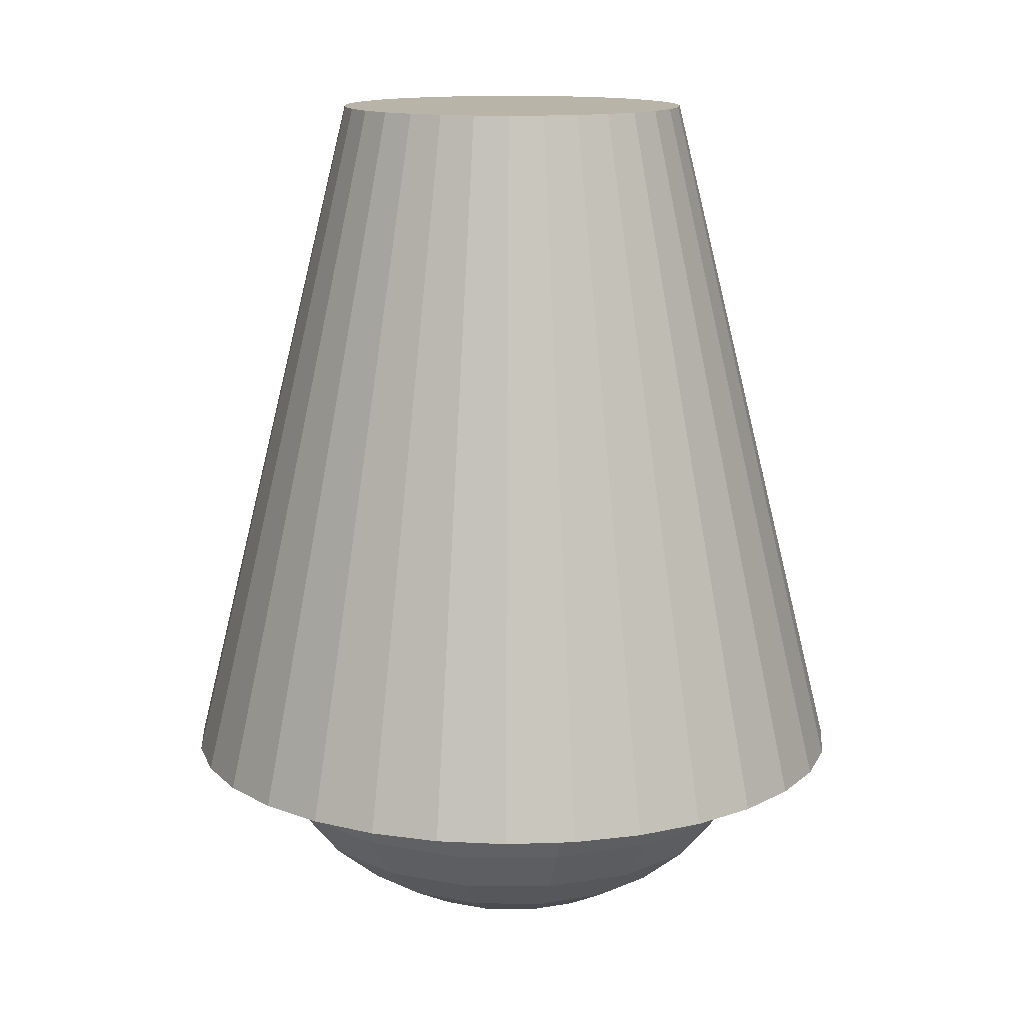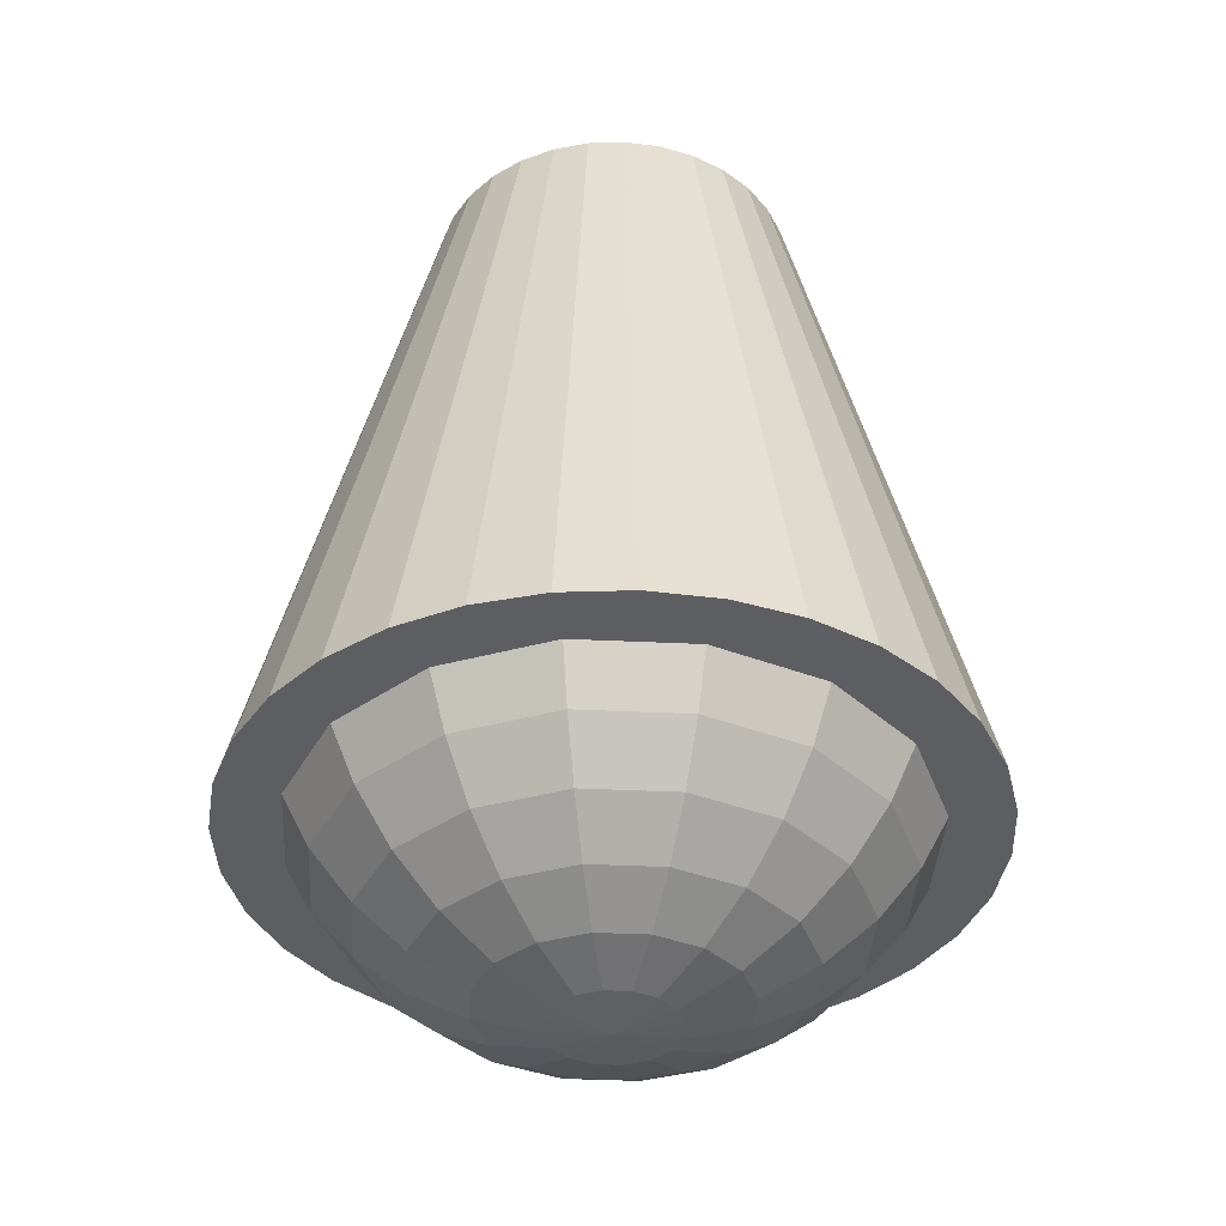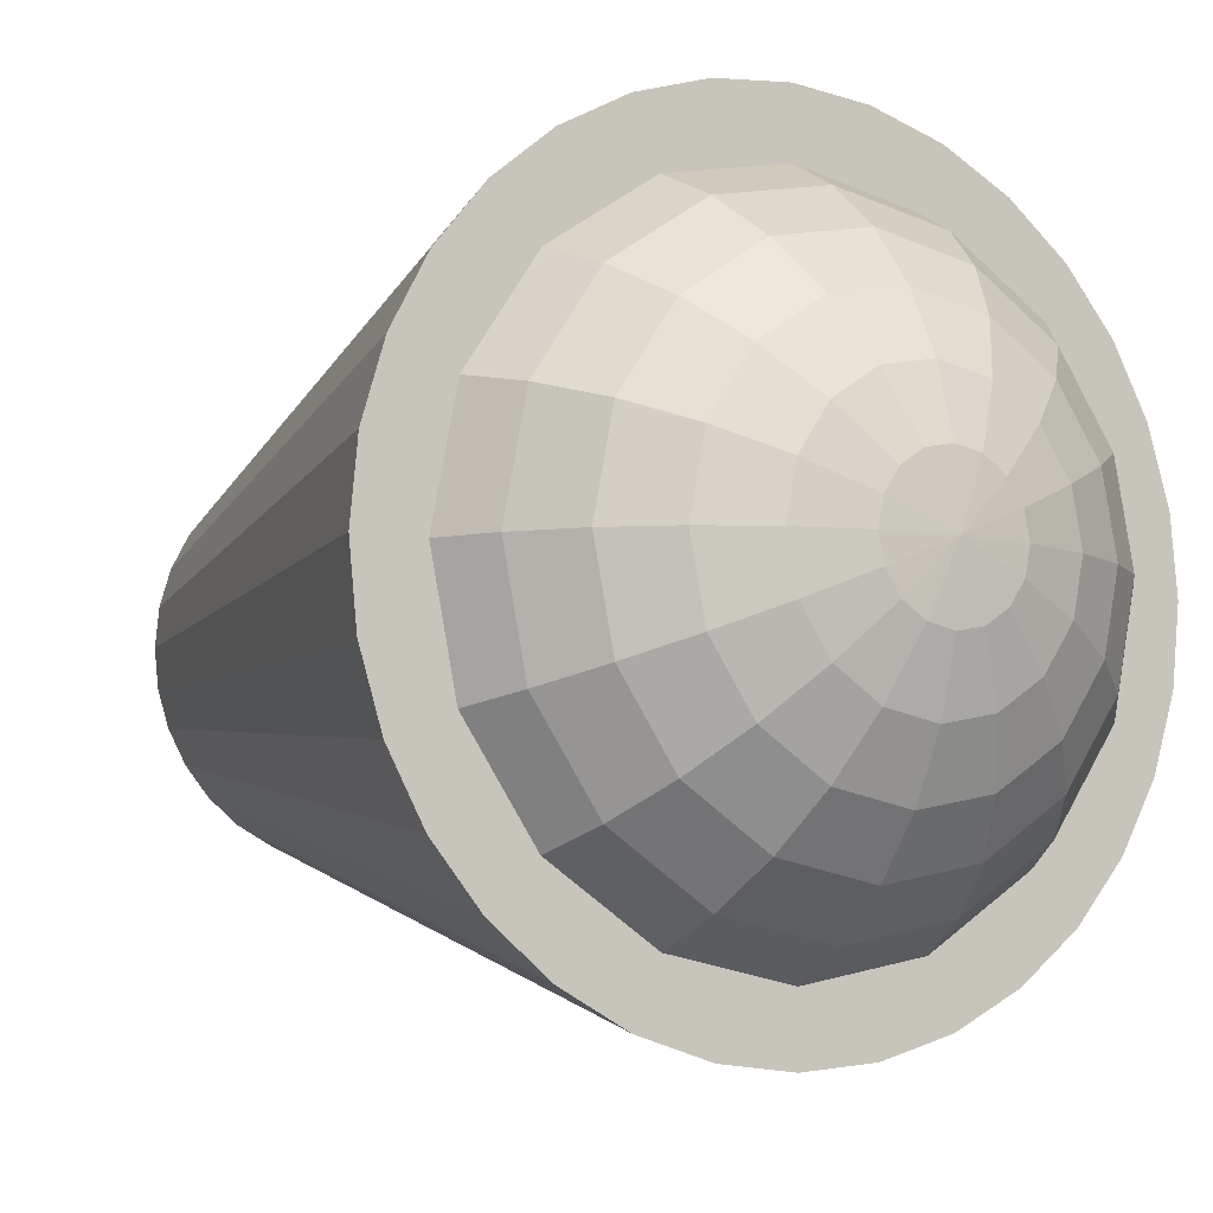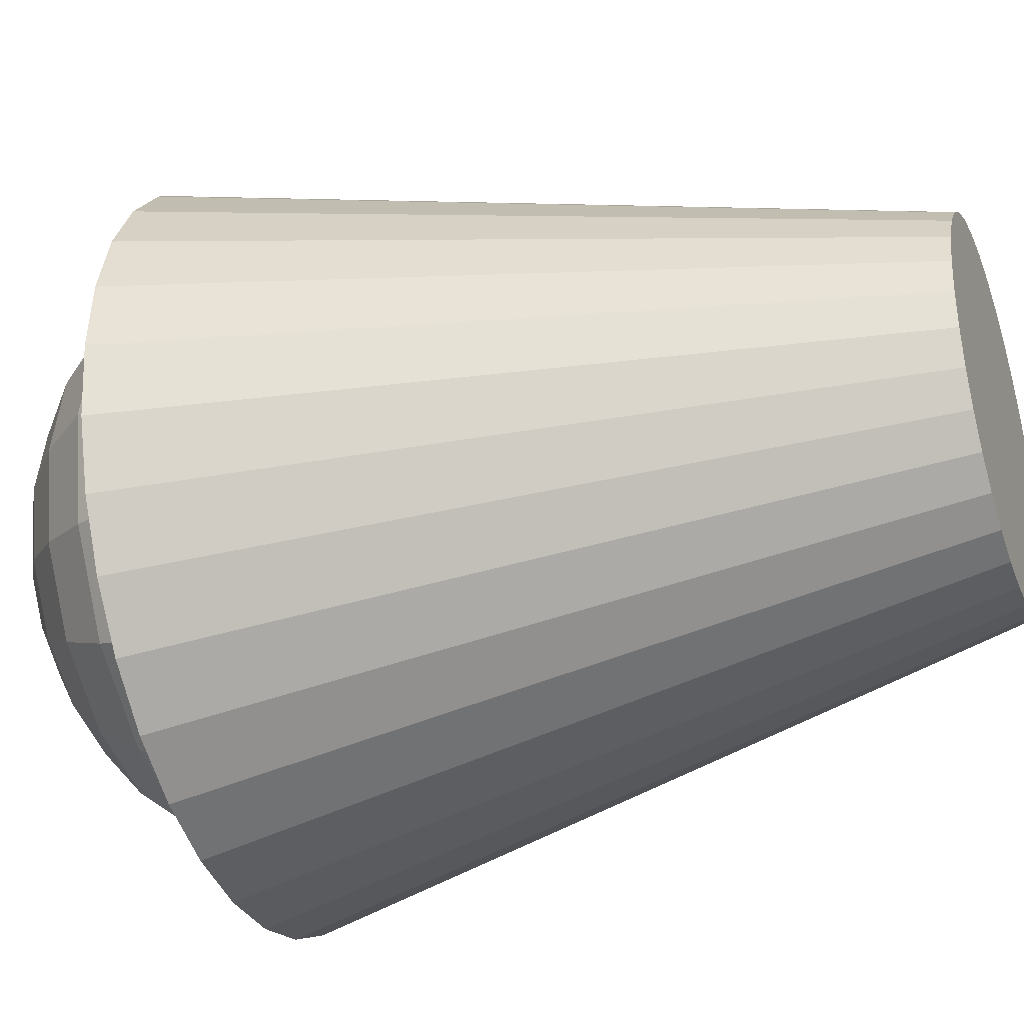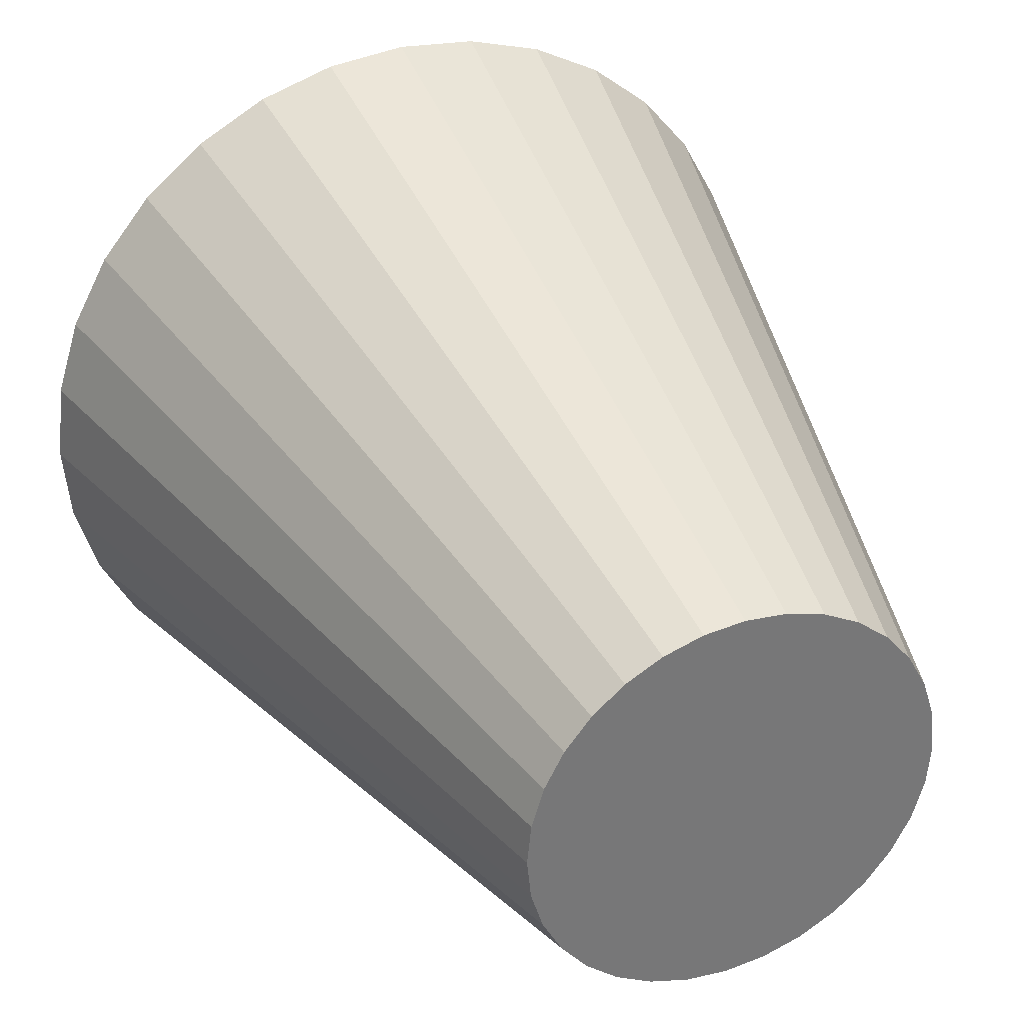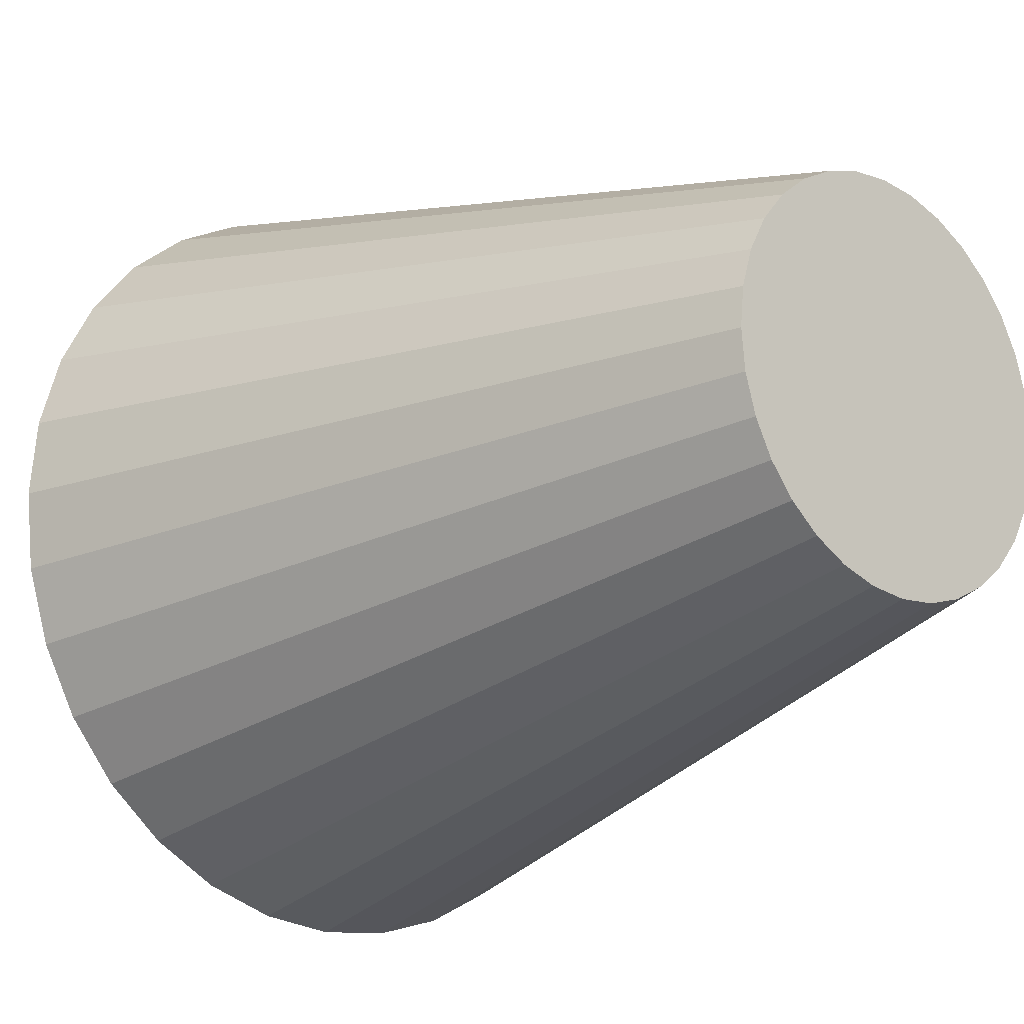
<metadata>
{"format":"obj","ext":"obj","renderer":"f3d","projection":"perspective","resolution":1024,"background":"white","views":[{"elev":13.3,"azim":-55.2,"up":"+Y"},{"elev":-38.4,"azim":-14.7,"up":"+Y"},{"elev":-7.0,"azim":-31.3,"up":"+Z"},{"elev":-34.6,"azim":109.5,"up":"+Z"},{"elev":34.1,"azim":156.8,"up":"+Z"},{"elev":-18.2,"azim":137.0,"up":"+Z"}]}
</metadata>
<code>
o C_Body
v 0 0.3 -0.55
v 0 1.4 -0.2803
v 0.1073 0.3 -0.5394
v 0.05468 1.4 -0.2749
v 0.2105 0.3 -0.5081
v 0.1073 1.4 -0.2589
v 0.3056 0.3 -0.4573
v 0.1557 1.4 -0.233
v 0.3889 0.3 -0.3889
v 0.1982 1.4 -0.1982
v 0.4573 0.3 -0.3056
v 0.233 1.4 -0.1557
v 0.5081 0.3 -0.2105
v 0.2589 1.4 -0.1073
v 0.5394 0.3 -0.1073
v 0.2749 1.4 -0.05468
v 0.55 0.3 -0
v 0.2803 1.4 -0
v 0.5394 0.3 0.1073
v 0.2749 1.4 0.05468
v 0.5081 0.3 0.2105
v 0.2589 1.4 0.1073
v 0.4573 0.3 0.3056
v 0.233 1.4 0.1557
v 0.3889 0.3 0.3889
v 0.1982 1.4 0.1982
v 0.3056 0.3 0.4573
v 0.1557 1.4 0.233
v 0.2105 0.3 0.5081
v 0.1073 1.4 0.2589
v 0.1073 0.3 0.5394
v 0.05468 1.4 0.2749
v 0 0.3 0.55
v 0 1.4 0.2803
v -0.1073 0.3 0.5394
v -0.05468 1.4 0.2749
v -0.2105 0.3 0.5081
v -0.1073 1.4 0.2589
v -0.3056 0.3 0.4573
v -0.1557 1.4 0.233
v -0.3889 0.3 0.3889
v -0.1982 1.4 0.1982
v -0.4573 0.3 0.3056
v -0.233 1.4 0.1557
v -0.5081 0.3 0.2105
v -0.2589 1.4 0.1073
v -0.5394 0.3 0.1073
v -0.2749 1.4 0.05468
v -0.55 0.3 -0
v -0.2803 1.4 -0
v -0.5394 0.3 -0.1073
v -0.2749 1.4 -0.05468
v -0.5081 0.3 -0.2105
v -0.2589 1.4 -0.1073
v -0.4573 0.3 -0.3056
v -0.233 1.4 -0.1557
v -0.3889 0.3 -0.3889
v -0.1982 1.4 -0.1982
v -0.3056 0.3 -0.4573
v -0.1557 1.4 -0.233
v -0.2105 0.3 -0.5081
v -0.1073 1.4 -0.2589
v -0.1073 0.3 -0.5394
v -0.05468 1.4 -0.2749
v 0 0.2222 -0.4157
v 0 0.08427 -0.2778
v 0 0.03806 -0.1913
v 0 0.009607 -0.09755
v 0.1768 0.3087 -0.4268
v 0.1591 0.2222 -0.3841
v 0.1353 0.1464 -0.3266
v 0.1063 0.08427 -0.2566
v 0.07322 0.03806 -0.1768
v 0.03733 0.009607 -0.09012
v 0.3266 0.3087 -0.3266
v 0.294 0.2222 -0.294
v 0.25 0.1464 -0.25
v 0.1964 0.08427 -0.1964
v 0.1353 0.03806 -0.1353
v 0.06897 0.009607 -0.06897
v 0.4268 0.3087 -0.1768
v 0.3841 0.2222 -0.1591
v 0.3266 0.1464 -0.1353
v 0.2566 0.08427 -0.1063
v 0.1768 0.03806 -0.07322
v 0.09012 0.009607 -0.03733
v 0.4619 0.3087 0
v 0.4157 0.2222 0
v 0.3536 0.1464 0
v 0.2778 0.08427 0
v 0.1913 0.03806 0
v 0.09755 0.009607 0
v 0.4268 0.3087 0.1768
v 0.3841 0.2222 0.1591
v 0.3266 0.1464 0.1353
v 0.2566 0.08427 0.1063
v 0.1768 0.03806 0.07322
v 0.09012 0.009607 0.03733
v 0.3266 0.3087 0.3266
v 0.294 0.2222 0.294
v 0.25 0.1464 0.25
v 0.1964 0.08427 0.1964
v 0.1353 0.03806 0.1353
v 0.06897 0.009607 0.06897
v 0.1768 0.3087 0.4268
v 0.1591 0.2222 0.3841
v 0.1353 0.1464 0.3266
v 0.1063 0.08427 0.2566
v 0.07322 0.03806 0.1768
v 0.03733 0.009607 0.09012
v -0 0.3087 0.4619
v -0 0.2222 0.4157
v -0 0.1464 0.3536
v -0 0.08427 0.2778
v -0 0.03806 0.1913
v -0 0.009607 0.09755
v -0.1768 0.3087 0.4268
v -0.1591 0.2222 0.3841
v -0.1353 0.1464 0.3266
v -0.1063 0.08427 0.2566
v -0.07322 0.03806 0.1768
v -0.03733 0.009607 0.09012
v 0 0 -0
v -0.3266 0.3087 0.3266
v -0.294 0.2222 0.294
v -0.25 0.1464 0.25
v -0.1964 0.08427 0.1964
v -0.1353 0.03806 0.1353
v -0.06897 0.009607 0.06897
v -0.4268 0.3087 0.1768
v -0.3841 0.2222 0.1591
v -0.3266 0.1464 0.1353
v -0.2566 0.08427 0.1063
v -0.1768 0.03806 0.07322
v -0.09012 0.009607 0.03733
v -0.4619 0.3087 -0
v -0.4157 0.2222 -0
v -0.3536 0.1464 -0
v -0.2778 0.08427 -0
v -0.1913 0.03806 -0
v -0.09755 0.009607 -0
v -0.4268 0.3087 -0.1768
v -0.3841 0.2222 -0.1591
v -0.3266 0.1464 -0.1353
v -0.2566 0.08427 -0.1063
v -0.1768 0.03806 -0.07322
v -0.09012 0.009607 -0.03733
v -0.3266 0.3087 -0.3266
v -0.294 0.2222 -0.294
v -0.25 0.1464 -0.25
v -0.1964 0.08427 -0.1964
v -0.1353 0.03806 -0.1353
v -0.06897 0.009607 -0.06897
v -0.1768 0.3087 -0.4268
v -0.1591 0.2222 -0.3841
v -0.1353 0.1464 -0.3266
v -0.1063 0.08427 -0.2566
v -0.07322 0.03806 -0.1768
v -0.03733 0.009607 -0.09012
v 0 0.3087 -0.4619
v 0 0.1464 -0.3536
f 2 3 1
f 4 5 3
f 6 7 5
f 8 9 7
f 10 11 9
f 12 13 11
f 14 15 13
f 16 17 15
f 18 19 17
f 20 21 19
f 22 23 21
f 24 25 23
f 26 27 25
f 27 30 29
f 30 31 29
f 32 33 31
f 34 35 33
f 36 37 35
f 38 39 37
f 40 41 39
f 42 43 41
f 44 45 43
f 46 47 45
f 48 49 47
f 50 51 49
f 52 53 51
f 54 55 53
f 56 57 55
f 58 59 57
f 60 61 59
f 38 22 6
f 62 63 61
f 64 1 63
f 31 47 63
f 123 68 74
f 160 70 65
f 161 70 71
f 161 72 66
f 66 73 67
f 67 74 68
f 73 80 74
f 123 74 80
f 69 76 70
f 70 77 71
f 71 78 72
f 72 79 73
f 75 82 76
f 76 83 77
f 77 84 78
f 78 85 79
f 80 85 86
f 123 80 86
f 86 91 92
f 123 86 92
f 81 88 82
f 82 89 83
f 83 90 84
f 85 90 91
f 89 94 95
f 89 96 90
f 91 96 97
f 91 98 92
f 123 92 98
f 87 94 88
f 123 98 104
f 93 100 94
f 95 100 101
f 95 102 96
f 97 102 103
f 98 103 104
f 101 108 102
f 102 109 103
f 103 110 104
f 123 104 110
f 99 106 100
f 101 106 107
f 105 112 106
f 107 112 113
f 107 114 108
f 109 114 115
f 109 116 110
f 123 110 116
f 113 120 114
f 115 120 121
f 115 122 116
f 123 116 122
f 111 118 112
f 113 118 119
f 117 125 118
f 119 125 126
f 119 127 120
f 121 127 128
f 121 129 122
f 123 122 129
f 128 133 134
f 129 134 135
f 123 129 135
f 125 130 131
f 126 131 132
f 126 133 127
f 130 137 131
f 132 137 138
f 132 139 133
f 134 139 140
f 134 141 135
f 123 135 141
f 140 145 146
f 140 147 141
f 123 141 147
f 136 143 137
f 138 143 144
f 138 145 139
f 142 149 143
f 143 150 144
f 144 151 145
f 145 152 146
f 146 153 147
f 123 147 153
f 152 159 153
f 123 153 159
f 148 155 149
f 150 155 156
f 150 157 151
f 152 157 158
f 156 65 161
f 156 66 157
f 158 66 67
f 158 68 159
f 123 159 68
f 154 65 155
f 2 4 3
f 4 6 5
f 6 8 7
f 8 10 9
f 10 12 11
f 12 14 13
f 14 16 15
f 16 18 17
f 18 20 19
f 20 22 21
f 22 24 23
f 24 26 25
f 26 28 27
f 27 28 30
f 30 32 31
f 32 34 33
f 34 36 35
f 36 38 37
f 38 40 39
f 40 42 41
f 42 44 43
f 44 46 45
f 46 48 47
f 48 50 49
f 50 52 51
f 52 54 53
f 54 56 55
f 56 58 57
f 58 60 59
f 60 62 61
f 6 4 2
f 2 64 62
f 62 60 58
f 58 56 54
f 54 52 50
f 50 48 46
f 46 44 42
f 42 40 38
f 38 36 34
f 34 32 30
f 30 28 26
f 26 24 22
f 22 20 18
f 18 16 14
f 14 12 10
f 10 8 6
f 6 2 62
f 62 58 54
f 54 50 46
f 46 42 38
f 38 34 30
f 30 26 22
f 22 18 14
f 14 10 6
f 6 62 54
f 54 46 38
f 38 30 22
f 22 14 6
f 6 54 38
f 62 64 63
f 64 2 1
f 63 1 3
f 3 5 7
f 7 9 11
f 11 13 15
f 15 17 19
f 19 21 23
f 23 25 27
f 27 29 31
f 31 33 35
f 35 37 39
f 39 41 43
f 43 45 47
f 47 49 51
f 51 53 55
f 55 57 59
f 59 61 63
f 63 3 7
f 7 11 15
f 15 19 23
f 23 27 31
f 31 35 39
f 39 43 47
f 47 51 55
f 55 59 63
f 63 7 15
f 15 23 31
f 31 39 47
f 47 55 63
f 63 15 31
f 160 69 70
f 161 65 70
f 161 71 72
f 66 72 73
f 67 73 74
f 73 79 80
f 69 75 76
f 70 76 77
f 71 77 78
f 72 78 79
f 75 81 82
f 76 82 83
f 77 83 84
f 78 84 85
f 80 79 85
f 86 85 91
f 81 87 88
f 82 88 89
f 83 89 90
f 85 84 90
f 89 88 94
f 89 95 96
f 91 90 96
f 91 97 98
f 87 93 94
f 93 99 100
f 95 94 100
f 95 101 102
f 97 96 102
f 98 97 103
f 101 107 108
f 102 108 109
f 103 109 110
f 99 105 106
f 101 100 106
f 105 111 112
f 107 106 112
f 107 113 114
f 109 108 114
f 109 115 116
f 113 119 120
f 115 114 120
f 115 121 122
f 111 117 118
f 113 112 118
f 117 124 125
f 119 118 125
f 119 126 127
f 121 120 127
f 121 128 129
f 128 127 133
f 129 128 134
f 125 124 130
f 126 125 131
f 126 132 133
f 130 136 137
f 132 131 137
f 132 138 139
f 134 133 139
f 134 140 141
f 140 139 145
f 140 146 147
f 136 142 143
f 138 137 143
f 138 144 145
f 142 148 149
f 143 149 150
f 144 150 151
f 145 151 152
f 146 152 153
f 152 158 159
f 148 154 155
f 150 149 155
f 150 156 157
f 152 151 157
f 156 155 65
f 156 161 66
f 158 157 66
f 158 67 68
f 154 160 65

</code>
